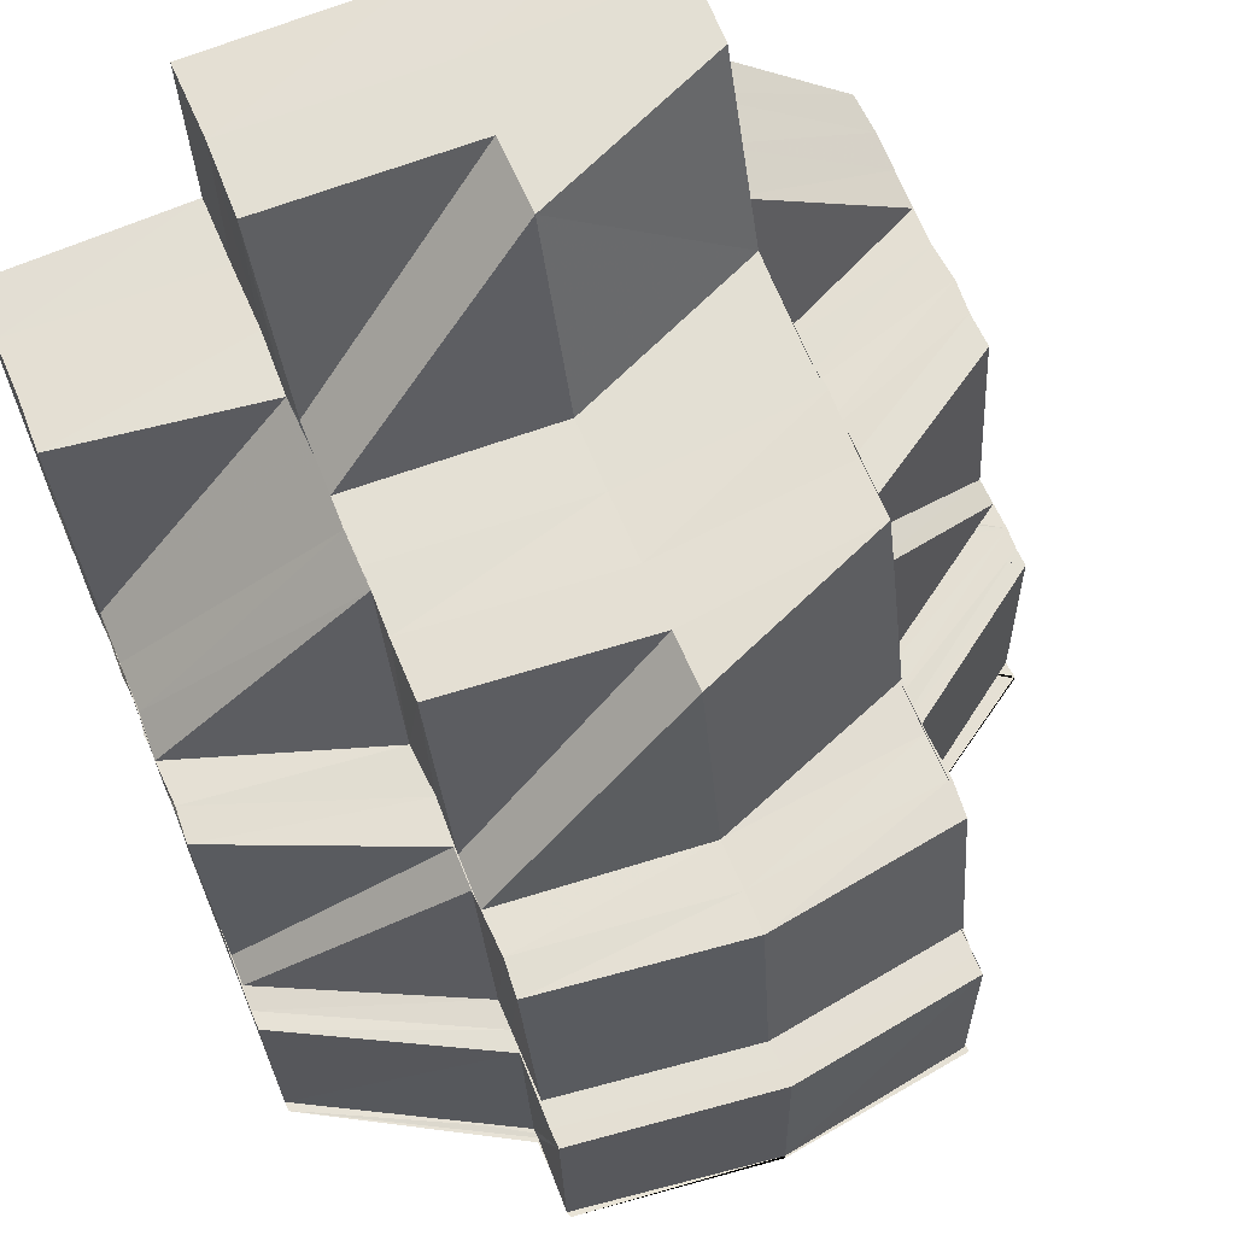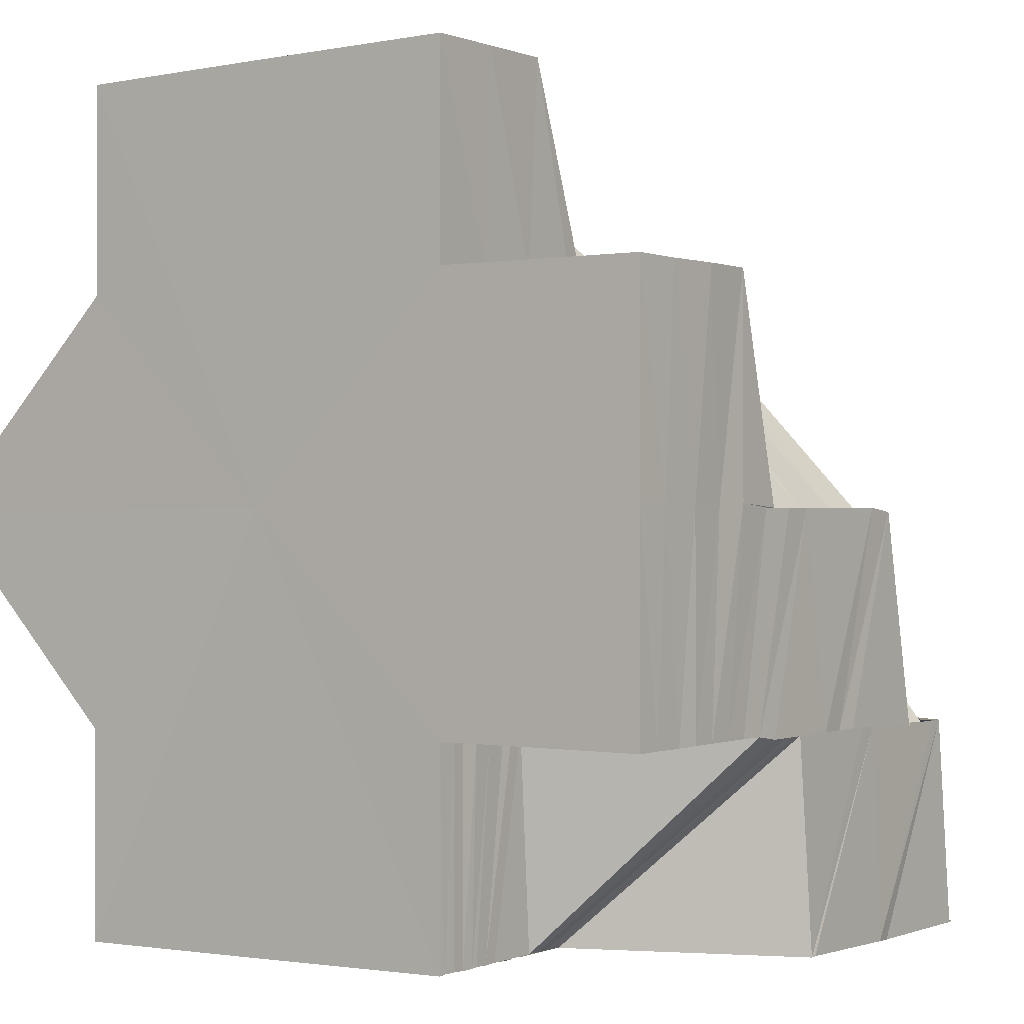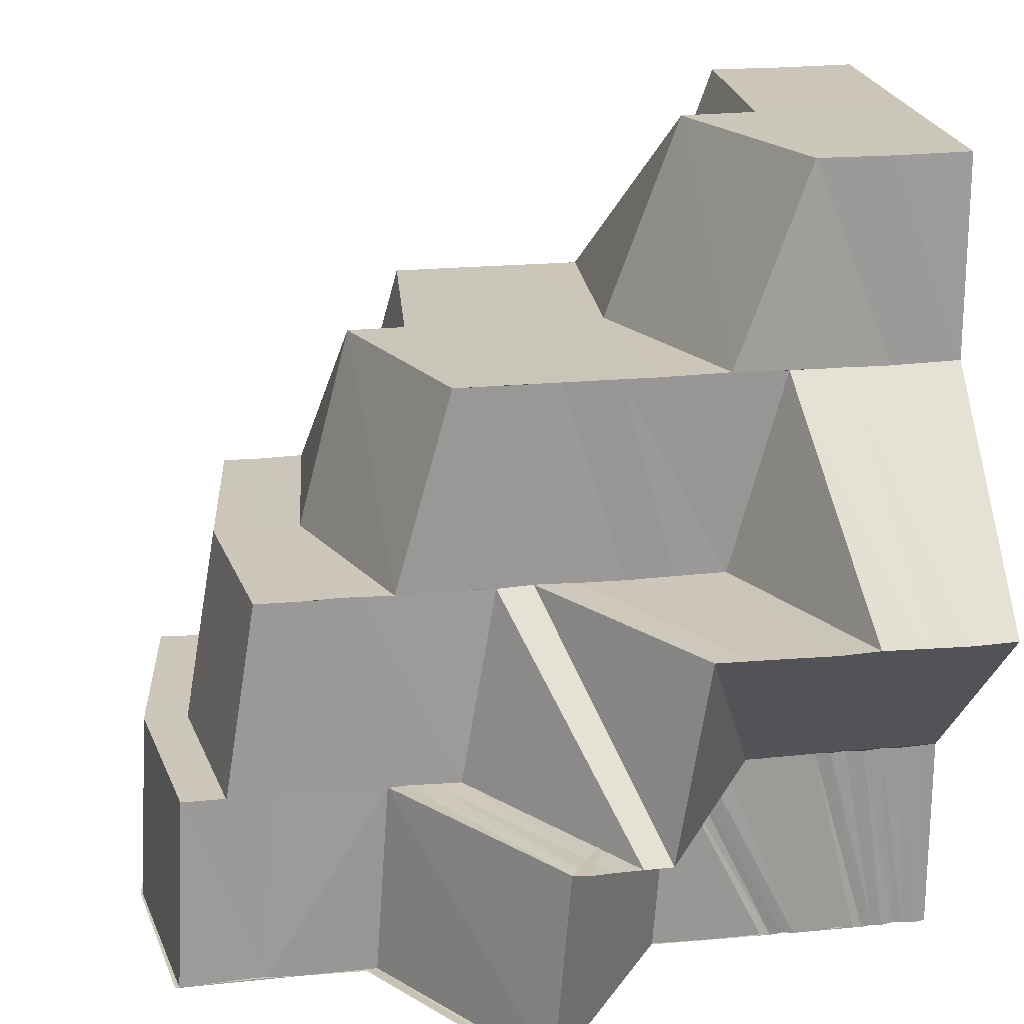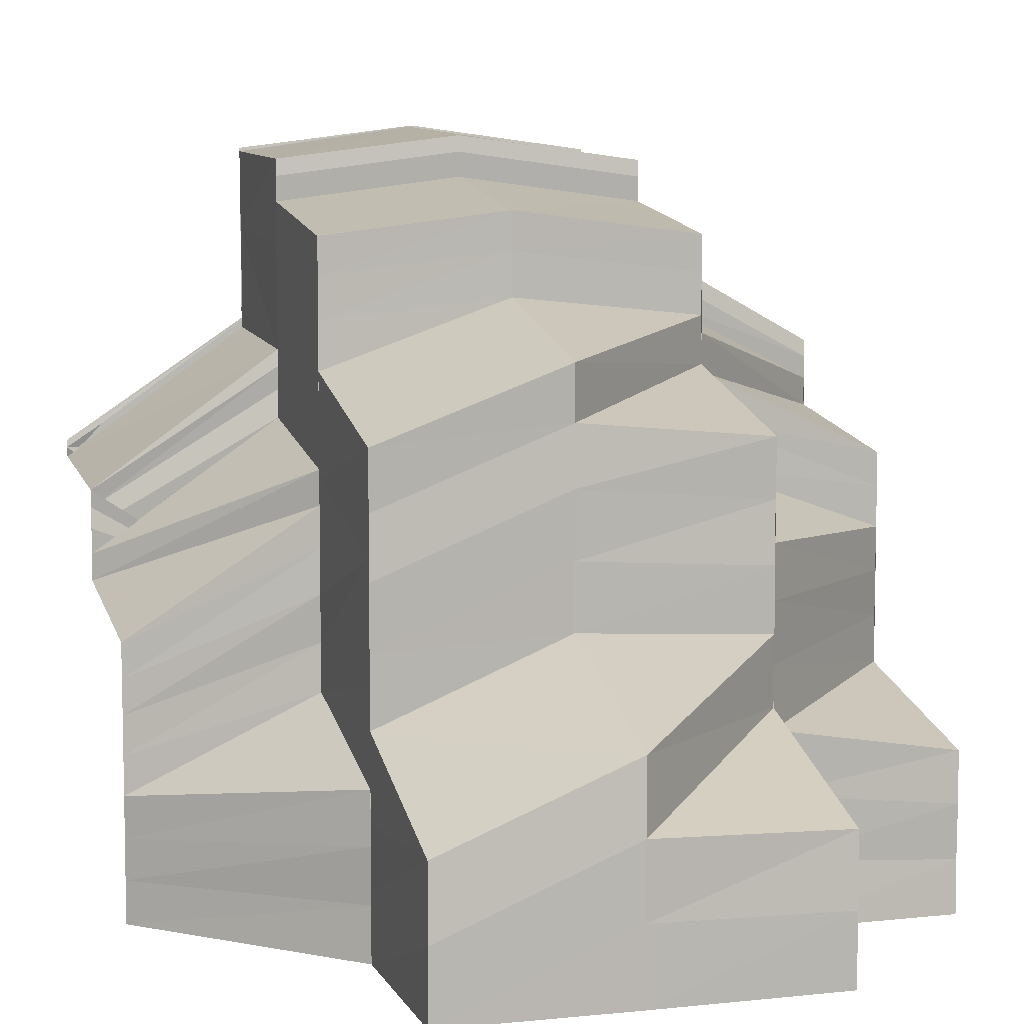
<metadata>
{"format":"obj","ext":"obj","renderer":"f3d","projection":"perspective","resolution":1024,"background":"white","views":[{"elev":66.6,"azim":-22.7,"up":"+Y"},{"elev":-1.2,"azim":-144.9,"up":"+Y"},{"elev":21.2,"azim":80.3,"up":"+Y"},{"elev":7.0,"azim":163.3,"up":"+Z"}]}
</metadata>
<code>
o 31391
v 2212 1876 15.38
v 2212 1876 15.38
v 2212 1876 15.38
v 2212 1876 15.38
v 2212 1876 15.38
v 2212 1876 15.38
v 2212 1876 15.38
v 2212 1876 15.38
v 2212 1876 15.38
v 2212 1876 15.38
v 2212 1876 15.38
v 2212 1876 15.38
v 2212 1876 15.38
v 2212 1876 15.38
v 2212 1876 15.38
v 2212 1876 15.38
v 2212 1876 15.37
v 2212 1876 15.38
v 2212 1876 15.38
v 2212 1876 15.38
v 2212 1876 15.38
v 2212 1876 15.38
v 2212 1876 15.37
v 2212 1876 15.38
v 2212 1876 15.38
v 2212 1876 15.38
v 2212 1876 15.38
v 2212 1876 15.38
v 2212 1876 15.37
v 2212 1876 15.38
v 2212 1876 15.37
v 2212 1876 15.37
v 2212 1876 15.37
v 2212 1876 15.38
v 2212 1876 15.38
v 2212 1876 15.38
v 2212 1876 15.38
v 2212 1876 15.38
v 2212 1876 15.38
v 2212 1876 15.38
v 2212 1876 15.38
v 2212 1876 15.38
v 2212 1876 15.38
v 2212 1876 15.38
v 2212 1876 15.38
v 2212 1876 15.38
v 2212 1876 15.38
v 2212 1876 15.38
v 2212 1876 15.38
v 2212 1876 15.38
v 2212 1876 15.38
v 2212 1876 15.38
v 2212 1876 15.38
v 2212 1876 15.38
v 2212 1876 15.38
v 2212 1876 15.38
v 2212 1876 15.38
v 2212 1876 15.38
v 2212 1876 15.38
v 2212 1876 15.37
v 2212 1876 15.38
v 2212 1876 15.38
v 2212 1876 15.38
v 2212 1876 15.38
v 2212 1876 15.37
v 2212 1876 15.37
v 2212 1876 15.37
v 2212 1876 15.37
v 2212 1876 15.37
v 2212 1876 15.37
v 2212 1876 15.37
v 2212 1876 15.37
v 2212 1876 15.37
v 2212 1876 15.37
v 2212 1876 15.36
v 2212 1876 15.37
v 2212 1876 15.36
v 2212 1876 15.36
v 2212 1876 15.36
v 2212 1876 15.36
v 2212 1876 15.36
v 2212 1876 15.36
v 2212 1876 15.36
v 2212 1876 15.35
v 2212 1876 15.36
v 2212 1876 15.36
v 2212 1876 15.36
v 2212 1876 15.36
v 2212 1876 15.36
v 2212 1876 15.36
v 2212 1876 15.35
v 2212 1876 15.36
v 2212 1876 15.36
v 2212 1876 15.35
v 2212 1876 15.35
v 2212 1876 15.35
v 2212 1876 15.35
v 2212 1876 15.35
v 2212 1876 15.35
v 2212 1876 15.35
v 2212 1876 15.35
v 2212 1876 15.34
v 2212 1876 15.34
v 2212 1876 15.35
v 2212 1876 15.34
v 2212 1876 15.35
v 2212 1876 15.35
v 2212 1876 15.35
v 2212 1876 15.35
v 2212 1876 15.35
v 2212 1876 15.35
v 2212 1876 15.34
v 2212 1876 15.34
v 2212 1876 15.35
v 2212 1876 15.35
v 2212 1876 15.36
v 2212 1876 15.36
v 2212 1876 15.36
v 2212 1876 15.36
v 2212 1876 15.36
v 2212 1876 15.35
v 2212 1876 15.36
v 2212 1876 15.35
v 2212 1876 15.36
v 2212 1876 15.35
v 2212 1876 15.36
v 2212 1876 15.35
v 2212 1876 15.36
v 2212 1876 15.36
v 2212 1876 15.36
v 2212 1876 15.35
v 2212 1876 15.36
v 2212 1876 15.35
v 2212 1876 15.36
v 2212 1876 15.35
v 2212 1876 15.36
v 2212 1876 15.35
v 2212 1876 15.36
v 2212 1876 15.37
v 2212 1876 15.37
v 2212 1876 15.37
v 2212 1876 15.35
v 2212 1876 15.38
v 2212 1876 15.38
v 2212 1876 15.37
v 2212 1876 15.37
v 2212 1876 15.37
v 2212 1876 15.38
v 2212 1876 15.38
v 2212 1876 15.38
v 2212 1876 15.37
v 2212 1876 15.38
v 2212 1876 15.38
v 2212 1876 15.35
v 2212 1876 15.35
v 2212 1876 15.36
v 2212 1876 15.37
v 2212 1876 15.36
v 2212 1876 15.35
v 2212 1876 15.35
v 2212 1876 15.35
v 2212 1876 15.37
v 2212 1876 15.37
v 2212 1876 15.36
v 2212 1876 15.37
v 2212 1876 15.37
v 2212 1876 15.35
v 2212 1876 15.35
v 2212 1876 15.35
v 2212 1876 15.35
v 2212 1876 15.35
v 2212 1876 15.35
v 2212 1876 15.35
v 2212 1876 15.35
v 2212 1876 15.35
v 2212 1876 15.35
v 2212 1876 15.35
v 2212 1876 15.35
v 2212 1876 15.35
v 2212 1876 15.35
v 2212 1876 15.35
v 2212 1876 15.35
v 2212 1876 15.35
v 2212 1876 15.35
v 2212 1876 15.35
v 2212 1876 15.35
v 2212 1876 15.35
v 2212 1876 15.35
v 2212 1876 15.35
v 2212 1876 15.35
v 2212 1876 15.35
v 2212 1876 15.35
v 2212 1876 15.35
v 2212 1876 15.35
v 2212 1876 15.35
v 2212 1876 15.35
v 2212 1876 15.35
v 2212 1876 15.35
v 2212 1876 15.35
v 2212 1876 15.35
v 2212 1876 15.35
v 2212 1876 15.35
v 2212 1876 15.35
v 2212 1876 15.35
v 2212 1876 15.35
v 2212 1876 15.35
v 2212 1876 15.35
v 2212 1876 15.35
v 2212 1876 15.34
v 2212 1876 15.34
v 2212 1876 15.34
v 2212 1876 15.34
v 2212 1876 15.35
v 2212 1876 15.35
v 2212 1876 15.35
v 2212 1876 15.35
v 2212 1876 15.35
v 2212 1876 15.35
v 2212 1876 15.35
v 2212 1876 15.35
v 2212 1876 15.35
v 2212 1876 15.35
v 2212 1876 15.35
v 2212 1876 15.35
v 2212 1876 15.35
v 2212 1876 15.36
v 2212 1876 15.36
v 2212 1876 15.35
v 2212 1876 15.35
v 2212 1876 15.35
v 2212 1876 15.35
v 2212 1876 15.35
v 2212 1876 15.36
v 2212 1876 15.35
v 2212 1876 15.35
v 2212 1876 15.35
v 2212 1876 15.35
v 2212 1876 15.35
v 2212 1876 15.35
v 2212 1876 15.35
v 2212 1876 15.35
v 2212 1876 15.35
v 2212 1876 15.35
v 2212 1876 15.35
v 2212 1876 15.35
v 2212 1876 15.34
v 2212 1876 15.35
v 2212 1876 15.35
v 2212 1876 15.35
v 2212 1876 15.34
v 2212 1876 15.34
v 2212 1876 15.34
v 2212 1876 15.34
v 2212 1876 15.34
v 2212 1876 15.34
v 2212 1876 15.35
v 2212 1876 15.35
v 2212 1876 15.35
v 2212 1876 15.34
v 2212 1876 15.35
v 2212 1876 15.35
v 2212 1876 15.35
v 2212 1876 15.35
v 2212 1876 15.35
v 2212 1876 15.36
v 2212 1876 15.36
v 2212 1876 15.34
v 2212 1876 15.35
v 2212 1876 15.35
v 2212 1876 15.35
v 2212 1876 15.35
v 2212 1876 15.35
v 2212 1876 15.35
v 2212 1876 15.34
v 2212 1876 15.35
v 2212 1876 15.36
v 2212 1876 15.36
v 2212 1876 15.36
v 2212 1876 15.36
v 2212 1876 15.36
v 2212 1876 15.36
v 2212 1876 15.36
v 2212 1876 15.37
v 2212 1876 15.37
v 2212 1876 15.36
v 2212 1876 15.36
v 2212 1876 15.37
v 2212 1876 15.37
v 2212 1876 15.37
v 2212 1876 15.37
v 2212 1876 15.37
v 2212 1876 15.37
v 2212 1876 15.37
v 2212 1876 15.36
v 2212 1876 15.36
v 2212 1876 15.36
v 2212 1876 15.36
v 2212 1876 15.37
v 2212 1876 15.36
v 2212 1876 15.36
v 2212 1876 15.37
v 2212 1876 15.37
v 2212 1876 15.36
v 2212 1876 15.37
v 2212 1876 15.37
v 2212 1876 15.37
v 2212 1876 15.36
v 2212 1876 15.35
v 2212 1876 15.35
v 2212 1876 15.36
v 2212 1876 15.35
v 2212 1876 15.36
v 2212 1876 15.35
v 2212 1876 15.36
v 2212 1876 15.35
v 2212 1876 15.35
v 2212 1876 15.35
v 2212 1876 15.36
v 2212 1876 15.35
v 2212 1876 15.35
v 2212 1876 15.35
v 2212 1876 15.36
v 2212 1876 15.36
v 2212 1876 15.36
v 2212 1876 15.36
v 2212 1876 15.36
v 2212 1876 15.35
v 2212 1876 15.35
v 2212 1876 15.35
v 2212 1876 15.35
v 2212 1876 15.35
v 2212 1876 15.35
v 2212 1876 15.35
v 2212 1876 15.35
v 2212 1876 15.35
v 2212 1876 15.35
v 2212 1876 15.35
v 2212 1876 15.37
v 2212 1876 15.37
v 2212 1876 15.37
v 2212 1876 15.37
v 2212 1876 15.38
v 2212 1876 15.37
v 2212 1876 15.37
v 2212 1876 15.37
v 2212 1876 15.37
v 2212 1876 15.37
v 2212 1876 15.38
v 2212 1876 15.34
v 2212 1876 15.34
v 2212 1876 15.34
v 2212 1876 15.35
v 2212 1876 15.35
v 2212 1876 15.35
v 2212 1876 15.35
v 2212 1876 15.34
v 2212 1876 15.34
v 2212 1876 15.35
v 2212 1876 15.35
v 2212 1876 15.35
v 2212 1876 15.35
v 2212 1876 15.35
v 2212 1876 15.34
v 2212 1876 15.35
v 2212 1876 15.34
v 2212 1876 15.35
v 2212 1876 15.35
v 2212 1876 15.34
v 2212 1876 15.35
v 2212 1876 15.34
v 2212 1876 15.35
v 2212 1876 15.34
v 2212 1876 15.35
v 2212 1876 15.35
v 2212 1876 15.35
v 2212 1876 15.36
v 2212 1876 15.35
v 2212 1876 15.35
v 2212 1876 15.36
v 2212 1876 15.36
v 2212 1876 15.36
v 2212 1876 15.36
v 2212 1876 15.36
v 2212 1876 15.36
v 2212 1876 15.36
v 2212 1876 15.36
v 2212 1876 15.36
v 2212 1876 15.37
v 2212 1876 15.37
v 2212 1876 15.37
v 2212 1876 15.37
v 2212 1876 15.37
v 2212 1876 15.37
v 2212 1876 15.37
v 2212 1876 15.37
v 2212 1876 15.37
v 2212 1876 15.37
v 2212 1876 15.37
v 2212 1876 15.37
v 2212 1876 15.37
v 2212 1876 15.37
v 2212 1876 15.37
v 2212 1876 15.37
v 2212 1876 15.36
v 2212 1876 15.36
v 2212 1876 15.37
v 2212 1876 15.37
v 2212 1876 15.38
v 2212 1876 15.37
v 2212 1876 15.37
v 2212 1876 15.38
v 2212 1876 15.38
v 2212 1876 15.38
v 2212 1876 15.38
v 2212 1876 15.38
v 2212 1876 15.38
v 2212 1876 15.38
v 2212 1876 15.38
v 2212 1876 15.38
v 2212 1876 15.37
v 2212 1876 15.37
v 2212 1876 15.36
v 2212 1876 15.36
v 2212 1876 15.37
v 2212 1876 15.36
v 2212 1876 15.36
v 2212 1876 15.35
v 2212 1876 15.36
v 2212 1876 15.35
v 2212 1876 15.36
v 2212 1876 15.35
v 2212 1876 15.36
v 2212 1876 15.36
v 2212 1876 15.35
v 2212 1876 15.36
v 2212 1876 15.36
v 2212 1876 15.36
v 2212 1876 15.36
v 2212 1876 15.36
v 2212 1876 15.36
v 2212 1876 15.36
v 2212 1876 15.36
v 2212 1876 15.36
v 2212 1876 15.35
v 2212 1876 15.35
v 2212 1876 15.35
v 2212 1876 15.35
v 2212 1876 15.35
v 2212 1876 15.35
v 2212 1876 15.35
v 2212 1876 15.35
v 2212 1876 15.35
v 2212 1876 15.35
v 2212 1876 15.35
v 2212 1876 15.35
v 2212 1876 15.35
v 2212 1876 15.35
v 2212 1876 15.35
v 2212 1876 15.35
v 2212 1876 15.35
v 2212 1876 15.35
v 2212 1876 15.35
v 2212 1876 15.35
v 2212 1876 15.35
v 2212 1876 15.35
v 2212 1876 15.35
v 2212 1876 15.35
v 2212 1876 15.35
v 2212 1876 15.35
v 2212 1876 15.35
v 2212 1876 15.35
v 2212 1876 15.35
v 2212 1876 15.35
v 2212 1876 15.35
v 2212 1876 15.35
v 2212 1876 15.35
v 2212 1876 15.35
v 2212 1876 15.35
v 2212 1876 15.37
v 2212 1876 15.36
v 2212 1876 15.37
v 2212 1876 15.36
v 2212 1876 15.37
v 2212 1876 15.37
v 2212 1876 15.36
v 2212 1876 15.36
v 2212 1876 15.36
v 2212 1876 15.37
v 2212 1876 15.36
v 2212 1876 15.36
v 2212 1876 15.37
v 2212 1876 15.36
v 2212 1876 15.36
v 2212 1876 15.36
v 2212 1876 15.36
v 2212 1876 15.37
v 2212 1876 15.36
v 2212 1876 15.36
v 2212 1876 15.37
v 2212 1876 15.37
v 2212 1876 15.38
v 2212 1876 15.37
v 2212 1876 15.38
v 2212 1876 15.38
v 2212 1876 15.36
v 2212 1876 15.37
v 2212 1876 15.36
v 2212 1876 15.36
v 2212 1876 15.36
v 2212 1876 15.36
v 2212 1876 15.36
v 2212 1876 15.36
v 2212 1876 15.38
v 2212 1876 15.37
v 2212 1876 15.38
v 2212 1876 15.37
v 2212 1876 15.37
f 1 2 3
f 4 5 1
f 6 7 2
f 7 8 2
f 8 9 10
f 11 12 13
f 12 14 15
f 16 15 17
f 14 18 19
f 20 21 19
f 22 21 23
f 24 25 20
f 25 26 27
f 26 28 29
f 30 27 31
f 27 32 33
f 34 24 35
f 35 36 20
f 37 38 36
f 38 39 40
f 41 37 42
f 42 43 44
f 35 45 46
f 47 35 48
f 49 50 47
f 50 51 35
f 50 35 52
f 53 52 54
f 55 56 43
f 57 55 58
f 58 56 59
f 55 60 56
f 56 61 62
f 60 63 56
f 56 63 64
f 60 65 63
f 63 66 64
f 64 67 29
f 63 68 66
f 65 68 63
f 68 69 66
f 70 67 71
f 68 72 69
f 65 73 68
f 73 72 68
f 74 73 65
f 74 75 73
f 73 76 72
f 77 75 74
f 78 79 75
f 79 80 81
f 82 81 75
f 83 84 82
f 85 83 77
f 86 85 87
f 88 77 87
f 89 87 90
f 84 91 92
f 92 93 81
f 92 94 93
f 91 95 94
f 96 94 92
f 95 97 98
f 99 98 94
f 100 101 98
f 97 102 101
f 102 103 101
f 104 105 100
f 106 104 99
f 107 106 96
f 104 108 109
f 106 109 110
f 107 110 111
f 112 113 108
f 114 107 115
f 114 111 116
f 115 117 118
f 119 118 120
f 121 114 119
f 121 116 122
f 123 121 88
f 123 122 124
f 125 124 126
f 127 123 128
f 129 130 131
f 130 132 131
f 132 133 131
f 132 134 133
f 134 135 133
f 136 137 135
f 138 136 135
f 129 131 139
f 140 129 139
f 141 140 139
f 131 142 139
f 13 143 139
f 144 145 139
f 146 147 139
f 148 149 139
f 150 148 139
f 151 152 139
f 152 153 139
f 154 155 139
f 155 156 139
f 156 157 139
f 156 158 157
f 159 154 139
f 142 159 139
f 142 160 159
f 160 161 159
f 158 162 163
f 158 164 165
f 164 166 162
f 161 167 159
f 159 167 168
f 167 169 168
f 161 170 167
f 170 171 167
f 171 172 169
f 170 173 171
f 171 174 172
f 173 174 171
f 174 175 172
f 173 176 174
f 174 177 175
f 176 177 174
f 177 178 175
f 176 179 177
f 177 180 178
f 179 180 177
f 180 181 178
f 179 182 180
f 180 183 181
f 182 183 180
f 183 184 181
f 185 186 182
f 186 187 188
f 189 190 187
f 191 192 190
f 193 194 189
f 194 195 191
f 196 193 197
f 198 199 192
f 195 200 198
f 201 202 199
f 200 203 201
f 204 205 202
f 203 206 204
f 207 208 205
f 206 209 207
f 210 211 208
f 209 212 213
f 214 213 215
f 216 215 217
f 218 217 219
f 220 219 221
f 222 221 223
f 224 223 225
f 226 227 224
f 227 228 222
f 226 229 230
f 227 231 229
f 228 232 231
f 233 234 228
f 228 235 220
f 235 236 232
f 237 235 228
f 234 238 235
f 239 240 237
f 240 241 242
f 242 243 235
f 235 243 218
f 238 244 243
f 243 245 236
f 241 246 247
f 247 248 243
f 243 248 216
f 248 249 245
f 244 250 248
f 248 251 214
f 250 252 248
f 252 253 249
f 250 252 254
f 246 250 254
f 252 209 254
f 246 255 256
f 257 256 258
f 259 246 254
f 260 259 257
f 261 258 262
f 263 260 261
f 264 262 265
f 266 263 264
f 259 267 268
f 269 268 270
f 271 270 272
f 273 274 269
f 275 273 271
f 276 264 277
f 276 277 278
f 279 276 278
f 279 278 280
f 281 279 280
f 281 280 282
f 283 281 282
f 284 281 283
f 283 285 286
f 287 288 283
f 289 286 290
f 291 287 289
f 292 289 293
f 282 294 295
f 296 297 295
f 298 296 299
f 300 295 299
f 301 302 300
f 295 294 303
f 304 298 305
f 306 299 307
f 305 306 307
f 294 308 303
f 294 226 308
f 303 308 185
f 303 185 309
f 310 303 309
f 310 309 311
f 312 310 311
f 312 311 313
f 314 312 313
f 314 313 315
f 316 317 185
f 318 314 319
f 317 320 321
f 322 314 323
f 324 322 323
f 324 325 326
f 320 327 328
f 327 329 330
f 329 331 332
f 331 333 334
f 333 335 336
f 335 210 337
f 338 324 134
f 339 324 338
f 340 341 338
f 342 340 343
f 344 338 345
f 343 344 345
f 346 347 339
f 348 346 339
f 209 210 254
f 210 349 254
f 349 350 254
f 350 351 352
f 349 350 353
f 353 352 354
f 355 349 353
f 350 356 254
f 353 357 358
f 358 359 360
f 361 356 359
f 362 361 360
f 356 112 359
f 356 112 254
f 112 102 254
f 102 103 254
f 103 363 364
f 103 365 254
f 366 364 367
f 366 368 369
f 365 370 254
f 370 259 254
f 365 370 273
f 371 365 273
f 370 372 373
f 273 373 374
f 369 273 275
f 375 371 275
f 275 374 376
f 377 366 378
f 377 378 379
f 378 275 380
f 379 378 380
f 380 275 381
f 380 381 382
f 379 380 383
f 383 380 382
f 384 379 383
f 383 382 385
f 384 383 386
f 386 383 385
f 386 385 284
f 387 384 386
f 388 386 284
f 387 386 388
f 76 387 388
f 76 388 72
f 72 388 389
f 389 390 391
f 72 392 393
f 388 394 392
f 395 396 397
f 396 398 399
f 398 400 401
f 402 403 399
f 164 404 402
f 404 405 406
f 404 406 166
f 403 407 408
f 409 407 410
f 407 411 408
f 408 411 412
f 408 413 414
f 415 416 417
f 418 419 420
f 419 421 420
f 422 423 424
f 425 426 423
f 427 428 425
f 427 429 428
f 429 430 426
f 431 432 430
f 429 431 433
f 434 435 432
f 431 434 436
f 433 437 438
f 436 439 437
f 440 438 441
f 442 443 439
f 442 444 443
f 434 445 442
f 446 445 434
f 447 448 445
f 448 449 450
f 451 450 445
f 449 452 453
f 454 453 450
f 452 455 456
f 457 456 453
f 455 362 458
f 459 458 456
f 460 360 458
f 461 353 460
f 337 353 461
f 462 461 459
f 336 461 462
f 461 354 463
f 462 463 464
f 465 355 461
f 466 465 462
f 467 464 468
f 469 466 467
f 334 462 467
f 467 462 457
f 470 468 471
f 332 467 470
f 470 467 454
f 472 469 470
f 473 471 474
f 475 472 473
f 330 470 473
f 473 470 451
f 476 475 477
f 328 473 477
f 477 473 446
f 477 446 184
f 183 477 184
f 478 476 183
f 321 477 183
f 479 480 481
f 482 483 484
f 485 486 483
f 486 487 488
f 489 488 483
f 487 490 491
f 492 493 489
f 493 494 495
f 495 496 488
f 494 497 498
f 496 499 500
f 500 499 501
f 496 502 499
f 500 503 504
f 505 502 506
f 507 508 502
f 509 510 502
f 510 511 512
f 513 514 515
f 67 305 516
f 67 517 305

</code>
